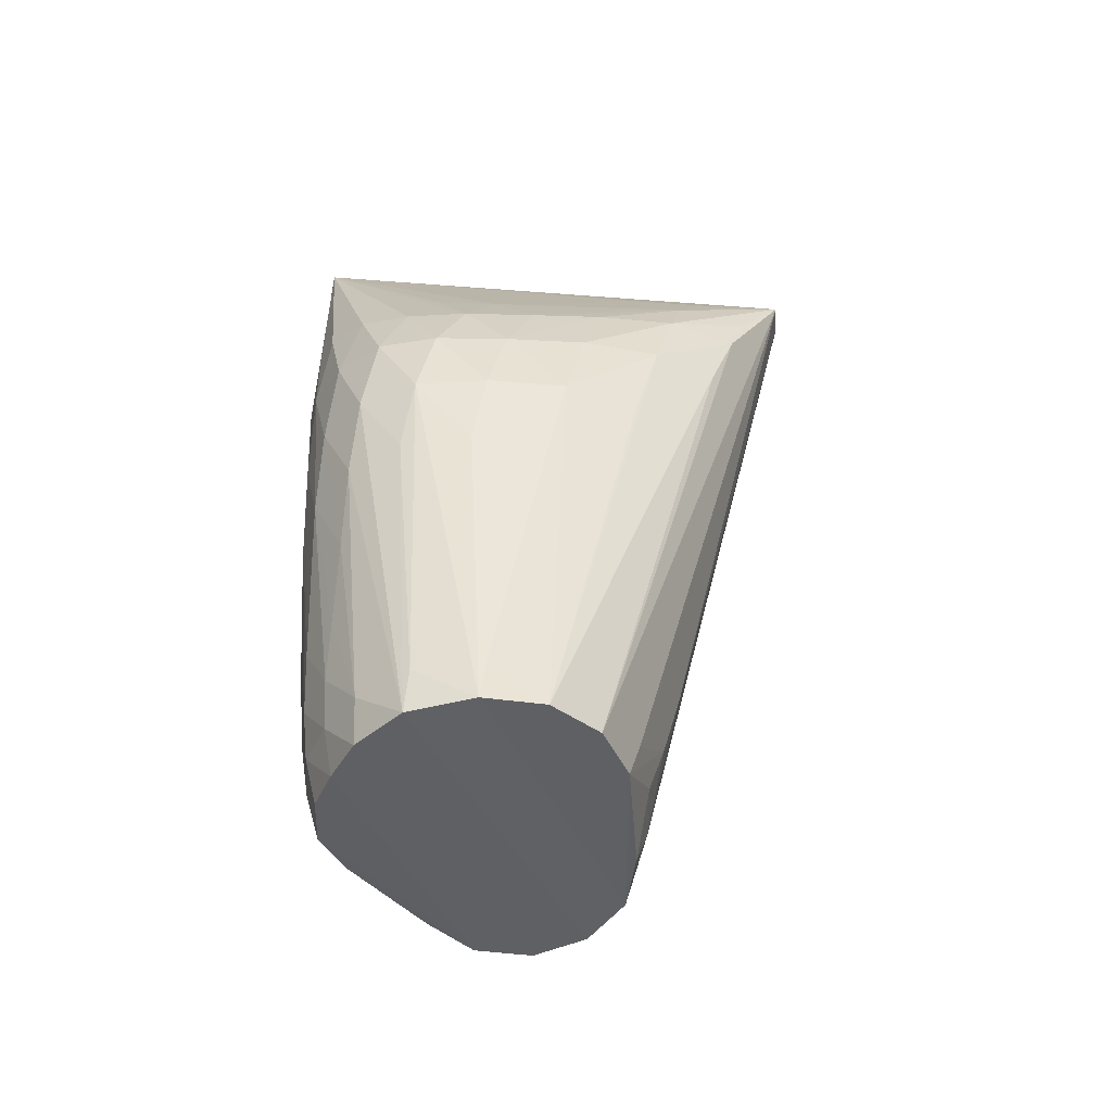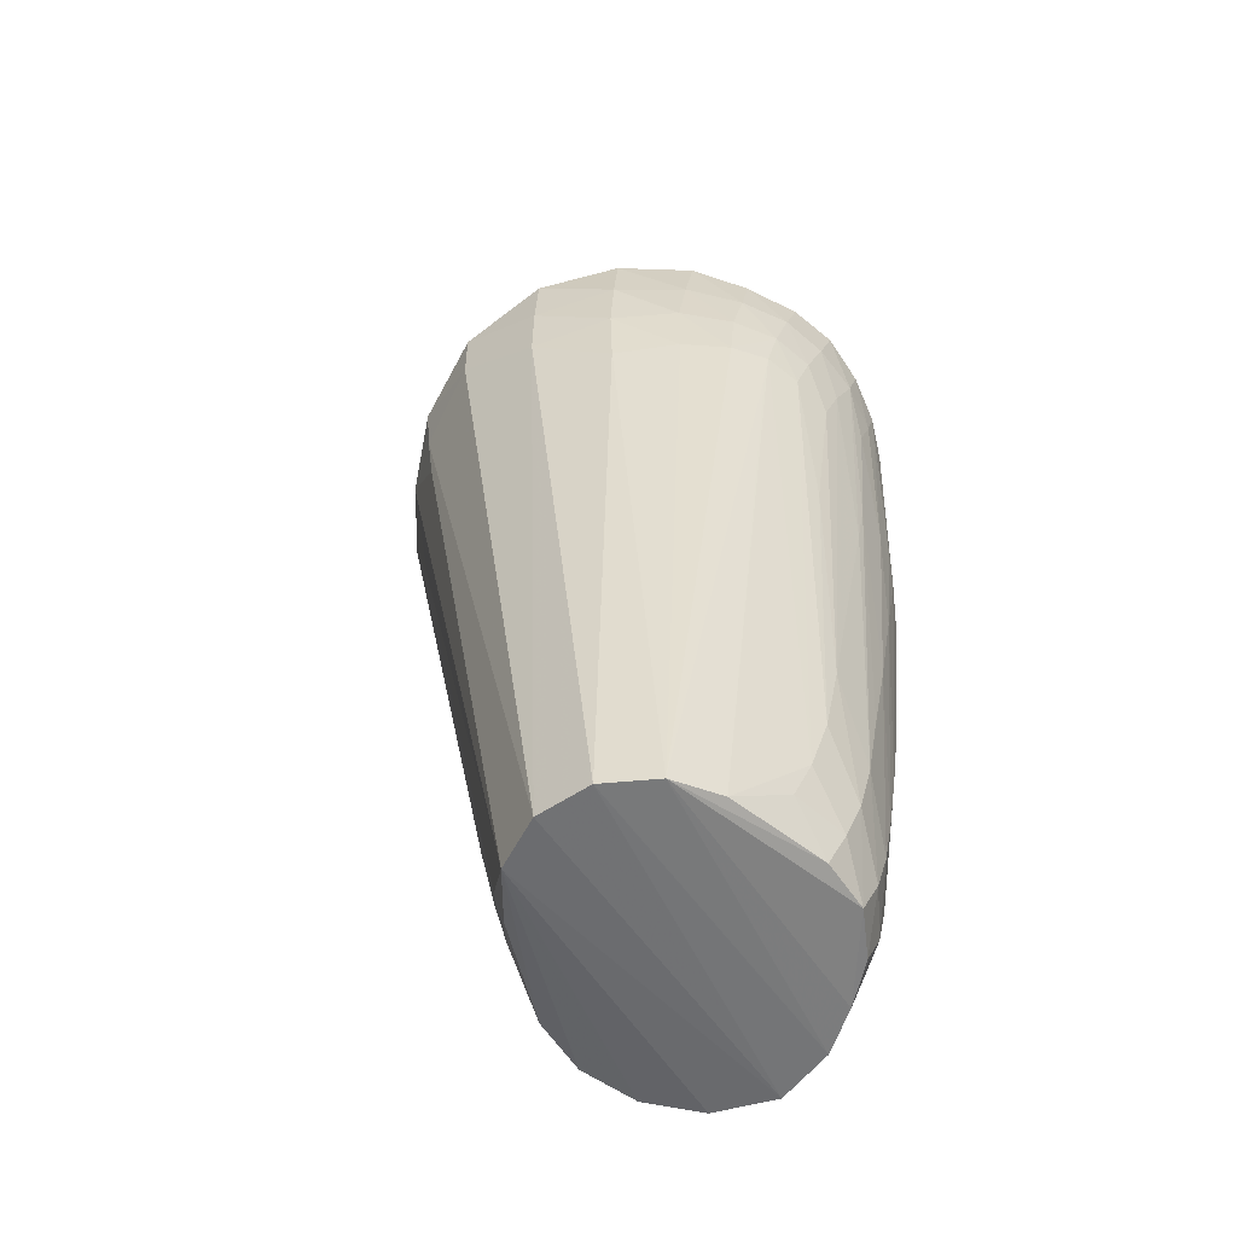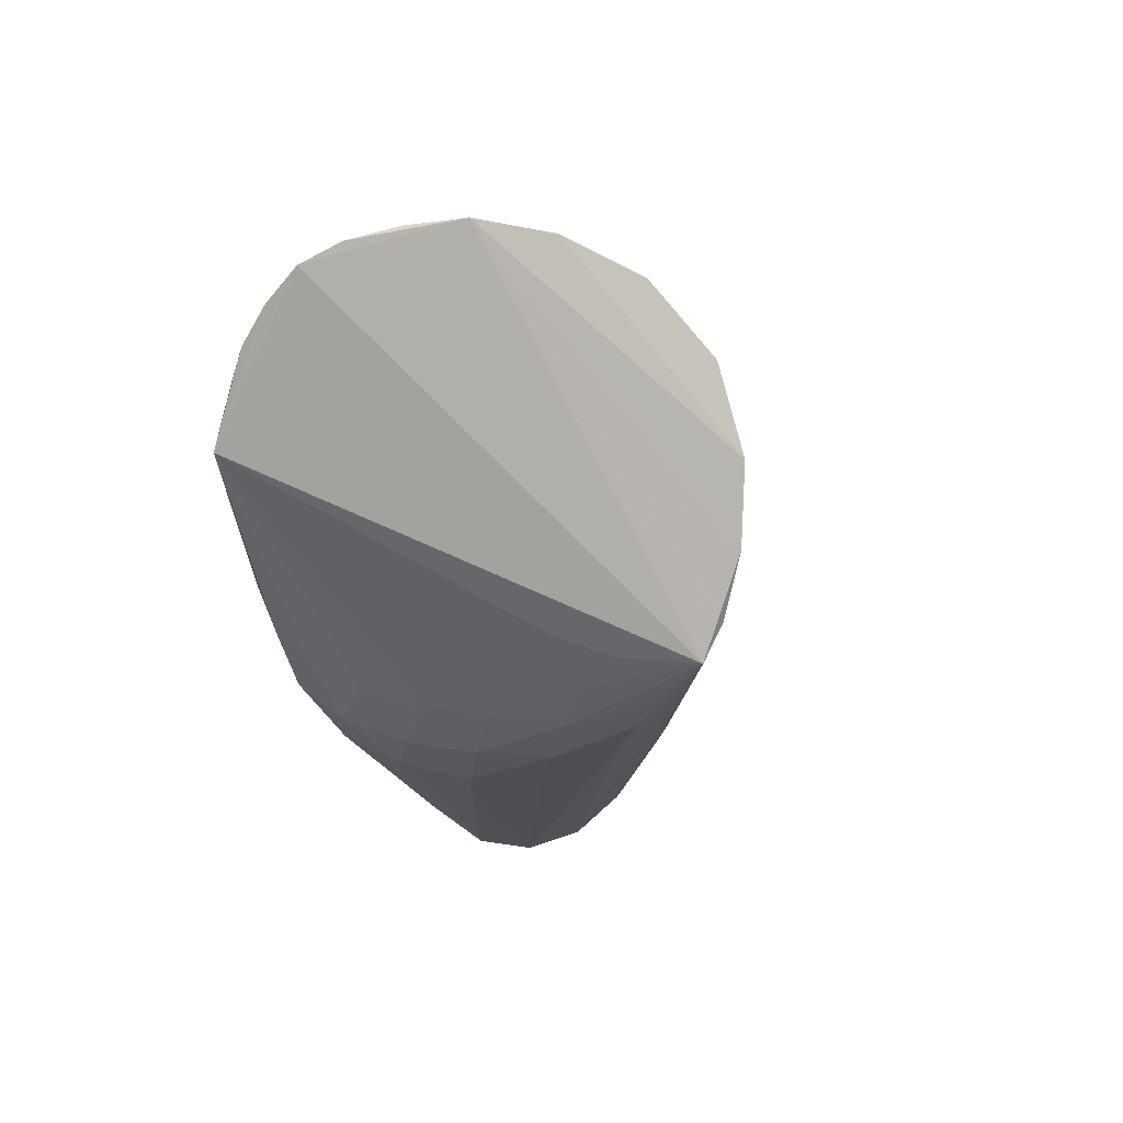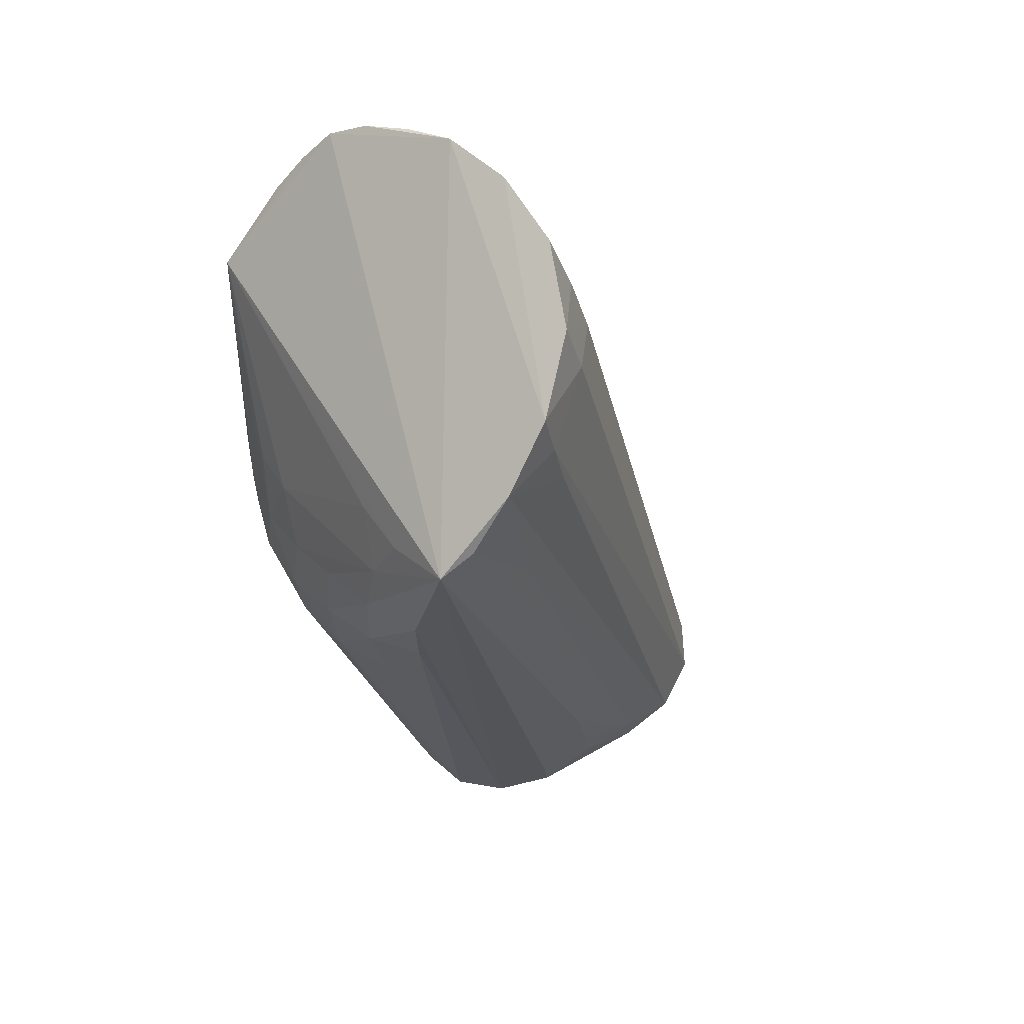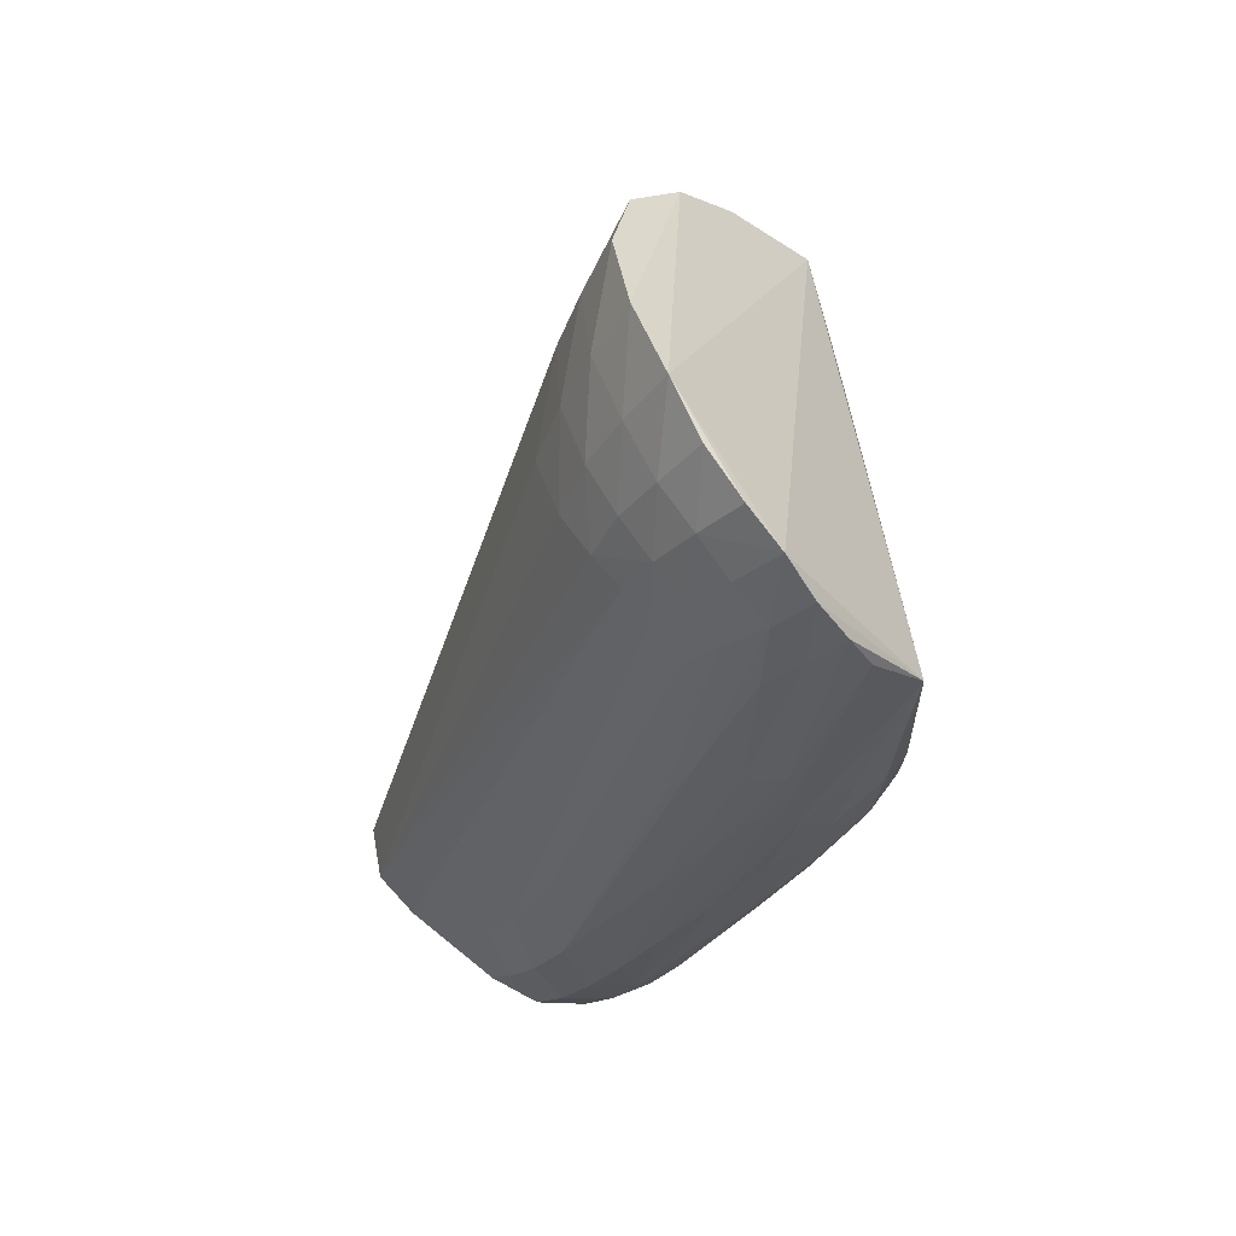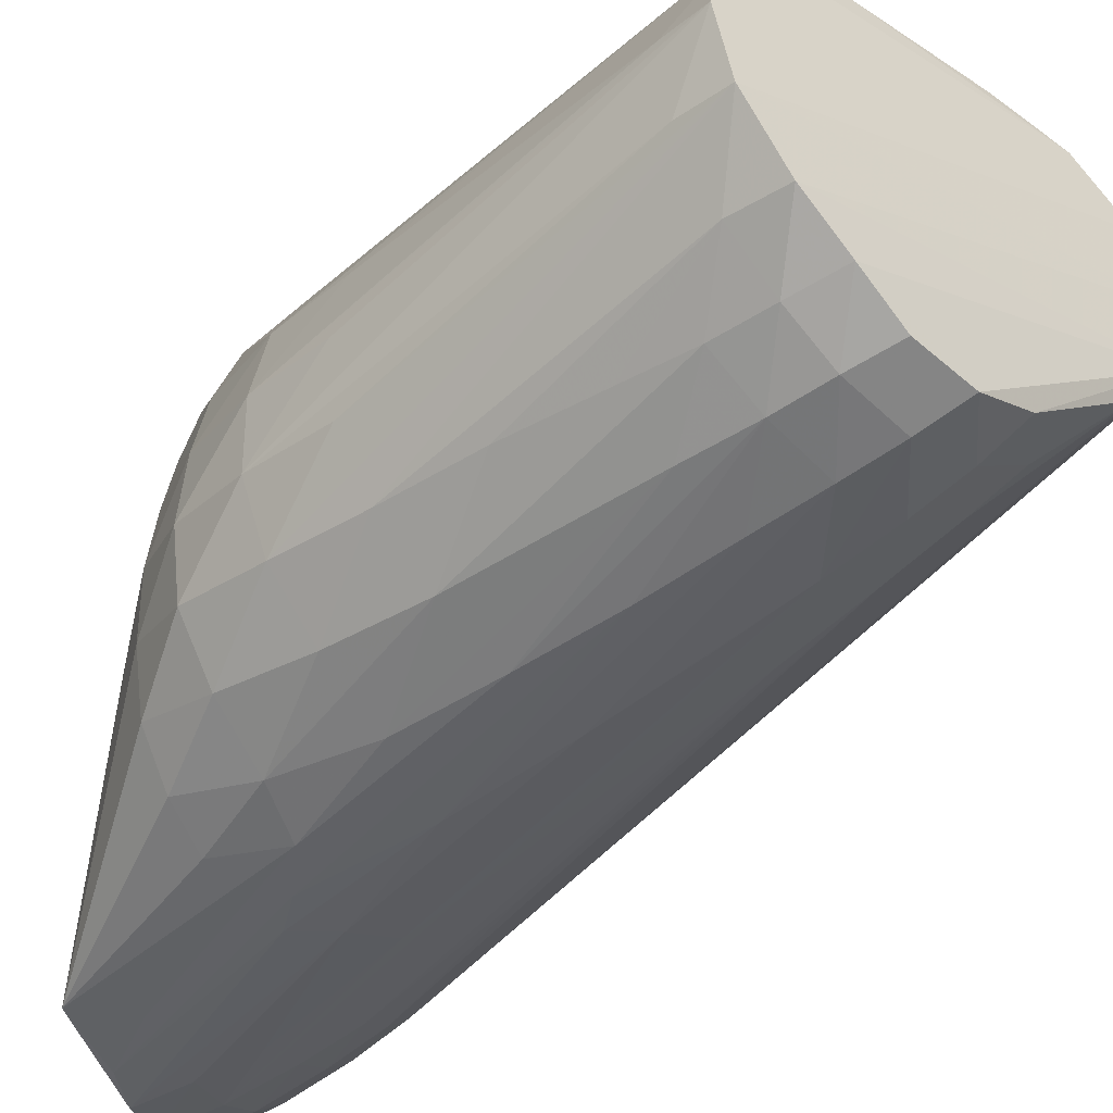
<metadata>
{"format":"obj","ext":"obj","renderer":"f3d","projection":"perspective","resolution":1024,"background":"white","views":[{"elev":-65.4,"azim":-87.5,"up":"+Y"},{"elev":-35.7,"azim":101.6,"up":"+Y"},{"elev":50.7,"azim":-60.8,"up":"+Y"},{"elev":44.4,"azim":-24.8,"up":"+Y"},{"elev":58.2,"azim":176.6,"up":"+Y"},{"elev":-46.8,"azim":-20.6,"up":"+Z"}]}
</metadata>
<code>
v 0.03433 -0.02566 0.04513
v 0.04701 -0.01119 0.03065
v -0.006584 -0.08229 0.02398
v -0.01526 -0.1073 -0.01747
v -0.01539 -0.1269 -0.02372
v -0.01188 -0.1222 -0.003704
v -0.01215 -0.1022 0.001281
v -0.01527 -0.09306 -0.04318
v -0.0136 -0.1042 -0.06409
v -0.01668 -0.1083 -0.05118
v -0.01086 -0.1463 -0.04739
v -0.01678 -0.1278 -0.04255
v -0.01425 -0.1254 -0.05809
v -0.005083 -0.1436 -0.06233
v 0.01795 -0.1811 -0.06598
v 0.005907 -0.1618 -0.06468
v 0.01805 -0.1571 -0.07481
v 0.03348 -0.1156 -0.08036
v 0.01951 -0.13 -0.07966
v 0.005203 -0.1125 -0.07789
v 0.01363 -0.103 -0.08094
v -0.01733 -0.11 -0.03535
v -0.01428 -0.0932 -0.0282
v 0.03086 -0.07995 0.04359
v 0.04225 -0.05271 0.04066
v 0.04852 -0.04366 -0.06223
v 0.04204 -0.05026 -0.06877
v 0.0342 -0.03895 -0.07117
v 0.04144 -0.03193 -0.06471
v -0.01122 -0.1465 -0.02895
v -0.003552 -0.1654 -0.03268
v -0.0002907 -0.164 -0.01321
v -0.00762 -0.1436 -0.008647
v -0.001631 -0.1646 -0.05083
v 0.04478 -0.1697 -0.07943
v 0.03246 -0.1503 -0.07988
v 0.04804 -0.1405 -0.07899
v 0.06037 -0.1625 -0.07735
v 0.074 -0.1567 -0.07016
v -0.002938 -0.06797 0.03141
v 0.001243 -0.06147 0.05294
v 0.002683 -0.1127 0.03121
v -0.006112 -0.1179 0.01584
v -0.0001128 -0.1387 0.009758
v -0.006093 -0.1204 -0.06991
v 0.005682 -0.1382 -0.07311
v 0.001418 -0.09196 -0.07833
v -0.006793 -0.09894 -0.07354
v 0.06028 -0.03891 -0.04629
v 0.05428 -0.0243 -0.04629
v 0.06068 -0.02417 -0.03244
v 0.06674 -0.0411 -0.0336
v 0.06522 -0.02696 -0.01442
v 0.06517 -0.03326 0.007321
v 0.0713 -0.04531 -0.01611
v -0.0004928 -0.09537 0.03762
v 0.03814 -0.03889 0.0432
v 0.02115 -0.04097 0.05175
v -0.001135 -0.08252 0.04126
v -0.008084 -0.09796 0.02078
v -0.004755 -0.06746 0.01414
v 0.1203 -0.2096 -0.03791
v 0.1113 -0.2101 -0.04932
v 0.03603 -0.2279 -0.06003
v 0.02704 -0.2322 -0.04629
v 0.03303 -0.2406 -0.01464
v 0.04332 -0.2363 -0.002931
v 0.08759 -0.2212 0.004238
v 0.1033 -0.217 0.001118
v 0.1159 -0.2128 -0.008838
v 0.03938 -0.2124 -0.06871
v 0.03053 -0.1996 -0.06759
v 0.04179 -0.1945 -0.07529
v 0.05063 -0.2077 -0.0753
v 0.06707 -0.2045 0.01207
v 0.06124 -0.1872 0.01716
v 0.02497 -0.233 -0.02854
v 0.02909 -0.2432 -0.03026
v 0.09649 -0.2021 -0.06144
v 0.0782 -0.2213 -0.07309
v 0.07137 -0.2122 -0.07608
v 0.0849 -0.2066 -0.0711
v 0.09016 -0.2162 -0.06735
v 0.08599 -0.2127 0.007171
v 0.08292 -0.1764 -0.06813
v 0.09056 -0.1914 -0.06497
v 0.06414 -0.2015 -0.07768
v 0.0556 -0.1879 -0.07861
v 0.07046 -0.1815 -0.07605
v 0.07843 -0.1958 -0.07411
v 0.05421 -0.2325 -0.06682
v 0.04311 -0.2379 -0.06004
v 0.1221 -0.2102 -0.02292
v 0.04661 -0.2232 -0.06851
v 0.05764 -0.2182 -0.07444
v 0.06506 -0.2266 -0.07211
v 0.0553 -0.2222 0.005918
v 0.07024 -0.2166 0.00802
v 0.05759 -0.231 0.003116
v 0.05235 0.0005099 0.009
v 0.0498 0.00649 -0.01322
v 0.01046 -0.05551 0.05332
v -0.009726 -0.04696 -0.07758
v 0.04323 0.007796 -0.0336
v 0.03711 0.003645 -0.04836
v 0.02936 -0.0006005 -0.06069
v 0.0219 -0.006326 -0.06943
v -0.001827 -0.04396 -0.07882
v 0.05221 -0.02629 0.02956
v 0.05935 -0.01635 0.008294
v 0.0583 -0.009774 -0.01389
v 0.04626 -0.0101 -0.04789
v 0.0526 -0.008103 -0.03306
v 0.02427 -0.02738 -0.07427
v 0.03218 -0.01929 -0.06764
v 0.003393 -0.0523 -0.07966
v 0.05719 -0.09003 -0.06704
v 0.04457 -0.09493 -0.07532
v 0.01684 -0.09173 -0.08125
v 0.002559 -0.03576 -0.07948
v 0.01519 -0.01631 -0.07532
v 0.02795 -0.08455 -0.07966
v 0.01809 -0.08267 -0.081
v 0.03842 -0.08253 -0.07627
v 0.05741 -0.0483 -0.05446
v 0.03899 -0.01295 -0.05926
v 0.04756 -0.02634 -0.05705
v 0.05385 -0.03894 -0.05529
v 0.02558 -0.04693 -0.07649
v 0.01658 -0.03632 -0.07792
v 0.0081 -0.02619 -0.07863
v 0.03249 -0.2426 -0.04768
f 103 23 61
f 104 58 1
f 2 100 1
f 104 106 107
f 33 5 30
f 42 43 66
f 42 56 43
f 41 107 103
f 102 58 41
f 41 58 104
f 104 107 41
f 22 103 10
f 93 132 92
f 92 62 93
f 91 62 92
f 8 103 22
f 22 23 8
f 8 23 103
f 104 1 101
f 101 1 100
f 110 54 53
f 2 54 110
f 110 100 2
f 125 62 63
f 49 62 125
f 68 69 84
f 24 58 102
f 24 69 58
f 102 84 24
f 24 84 69
f 58 69 25
f 70 132 93
f 70 69 132
f 93 54 70
f 78 69 66
f 132 69 78
f 66 77 78
f 78 77 30
f 80 62 91
f 12 5 22
f 22 10 12
f 12 10 13
f 30 5 12
f 66 43 44
f 44 33 66
f 43 33 44
f 99 69 68
f 103 61 40
f 40 41 103
f 43 56 60
f 9 45 13
f 9 10 103
f 13 10 9
f 20 45 48
f 48 9 103
f 45 9 48
f 13 45 14
f 16 132 14
f 132 34 14
f 20 17 46
f 46 45 20
f 16 14 46
f 46 14 45
f 64 132 16
f 64 92 132
f 91 92 94
f 92 64 94
f 32 33 30
f 30 77 32
f 66 33 32
f 32 77 66
f 111 101 100
f 111 110 53
f 100 110 111
f 53 51 111
f 93 62 55
f 55 54 93
f 53 54 55
f 52 62 49
f 49 51 52
f 52 55 62
f 52 51 53
f 53 55 52
f 105 106 104
f 104 112 105
f 113 112 104
f 104 101 113
f 101 111 113
f 113 111 51
f 50 51 49
f 50 113 51
f 112 113 50
f 2 1 109
f 109 54 2
f 109 70 54
f 57 1 58
f 58 25 57
f 57 109 1
f 70 109 57
f 57 25 69
f 69 70 57
f 65 34 132
f 132 78 65
f 31 78 30
f 90 85 86
f 86 85 26
f 87 37 89
f 130 131 121
f 121 131 103
f 103 107 121
f 26 85 117
f 39 85 90
f 90 89 39
f 39 117 85
f 91 94 95
f 90 80 81
f 87 89 81
f 81 89 90
f 81 95 87
f 63 62 83
f 62 80 83
f 103 131 120
f 88 37 87
f 123 120 131
f 119 120 123
f 11 12 13
f 13 14 11
f 11 14 34
f 78 31 11
f 30 12 11
f 11 31 30
f 34 65 11
f 11 65 78
f 66 69 67
f 69 99 67
f 67 42 66
f 56 42 67
f 67 41 56
f 68 84 98
f 98 99 68
f 56 41 59
f 59 60 56
f 41 60 59
f 43 60 6
f 6 33 43
f 5 33 6
f 22 5 4
f 4 23 22
f 41 40 3
f 3 60 41
f 23 4 3
f 3 61 23
f 3 40 61
f 15 64 16
f 16 46 15
f 15 46 17
f 127 50 49
f 112 50 127
f 38 89 37
f 89 38 124
f 124 38 37
f 27 39 28
f 117 39 27
f 26 117 27
f 96 80 91
f 91 95 96
f 96 81 80
f 95 81 96
f 82 80 90
f 82 83 80
f 90 86 82
f 47 48 103
f 20 48 47
f 103 120 108
f 116 120 119
f 116 108 120
f 103 108 116
f 119 36 21
f 20 47 21
f 21 116 119
f 21 47 103
f 103 116 21
f 37 88 18
f 119 123 18
f 75 98 84
f 99 98 75
f 60 3 7
f 7 3 4
f 7 6 60
f 5 6 7
f 7 4 5
f 71 94 64
f 17 73 71
f 49 125 128
f 128 127 49
f 26 127 128
f 128 125 63
f 128 86 26
f 63 86 128
f 29 127 26
f 26 27 29
f 28 115 29
f 29 27 28
f 112 127 126
f 106 105 126
f 126 105 112
f 126 107 106
f 126 115 107
f 126 29 115
f 127 29 126
f 130 121 114
f 114 115 28
f 107 115 114
f 114 121 107
f 118 39 89
f 89 124 118
f 28 39 118
f 118 114 28
f 124 114 118
f 74 95 94
f 94 71 74
f 74 71 73
f 87 95 74
f 74 88 87
f 74 73 36
f 63 83 79
f 83 82 79
f 79 86 63
f 79 82 86
f 20 21 19
f 19 21 36
f 19 17 20
f 19 73 17
f 36 73 19
f 122 18 123
f 122 123 131
f 37 18 122
f 122 131 130
f 122 124 37
f 99 75 97
f 41 67 97
f 97 67 99
f 64 15 72
f 72 71 64
f 72 15 17
f 17 71 72
f 130 114 129
f 129 114 124
f 129 122 130
f 124 122 129
f 35 74 36
f 88 74 35
f 35 36 119
f 119 18 35
f 35 18 88
f 41 97 76
f 76 97 75
f 102 41 76
f 76 75 84
f 76 84 102

</code>
